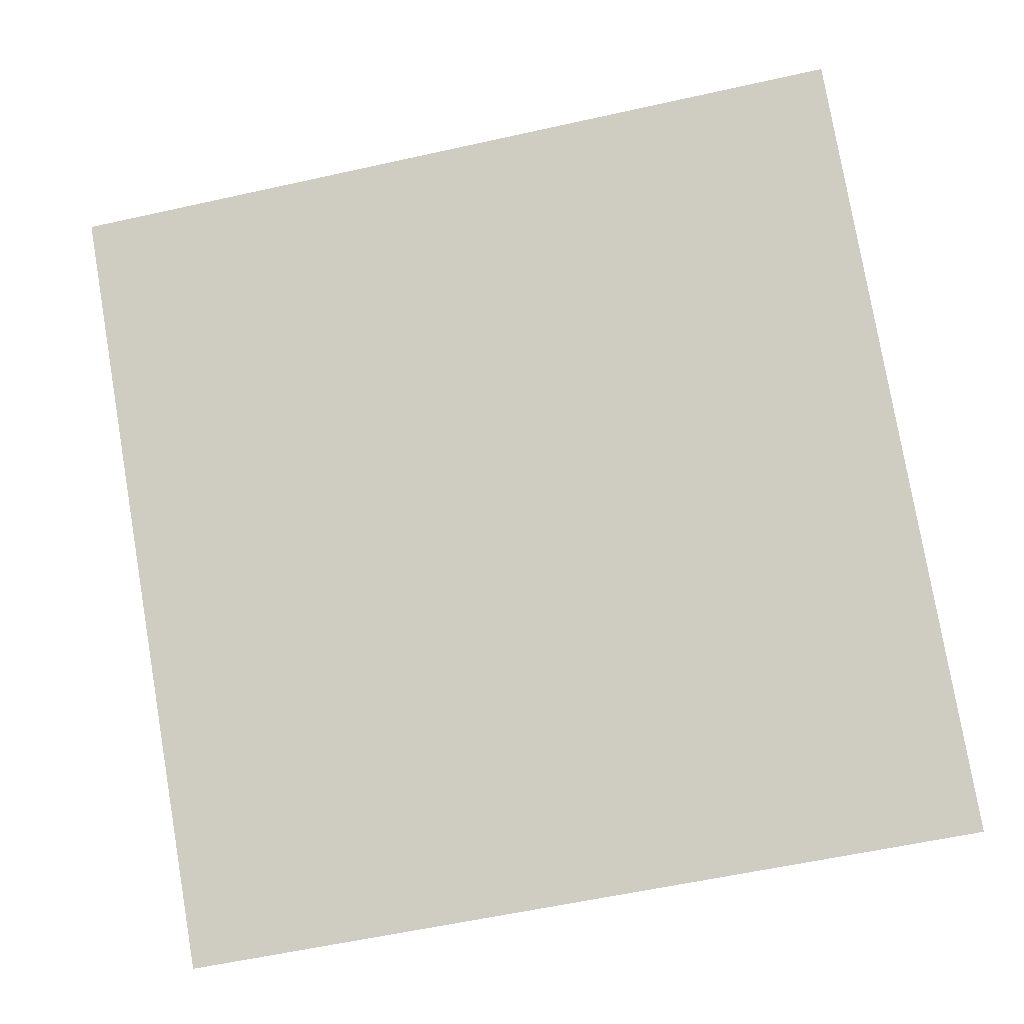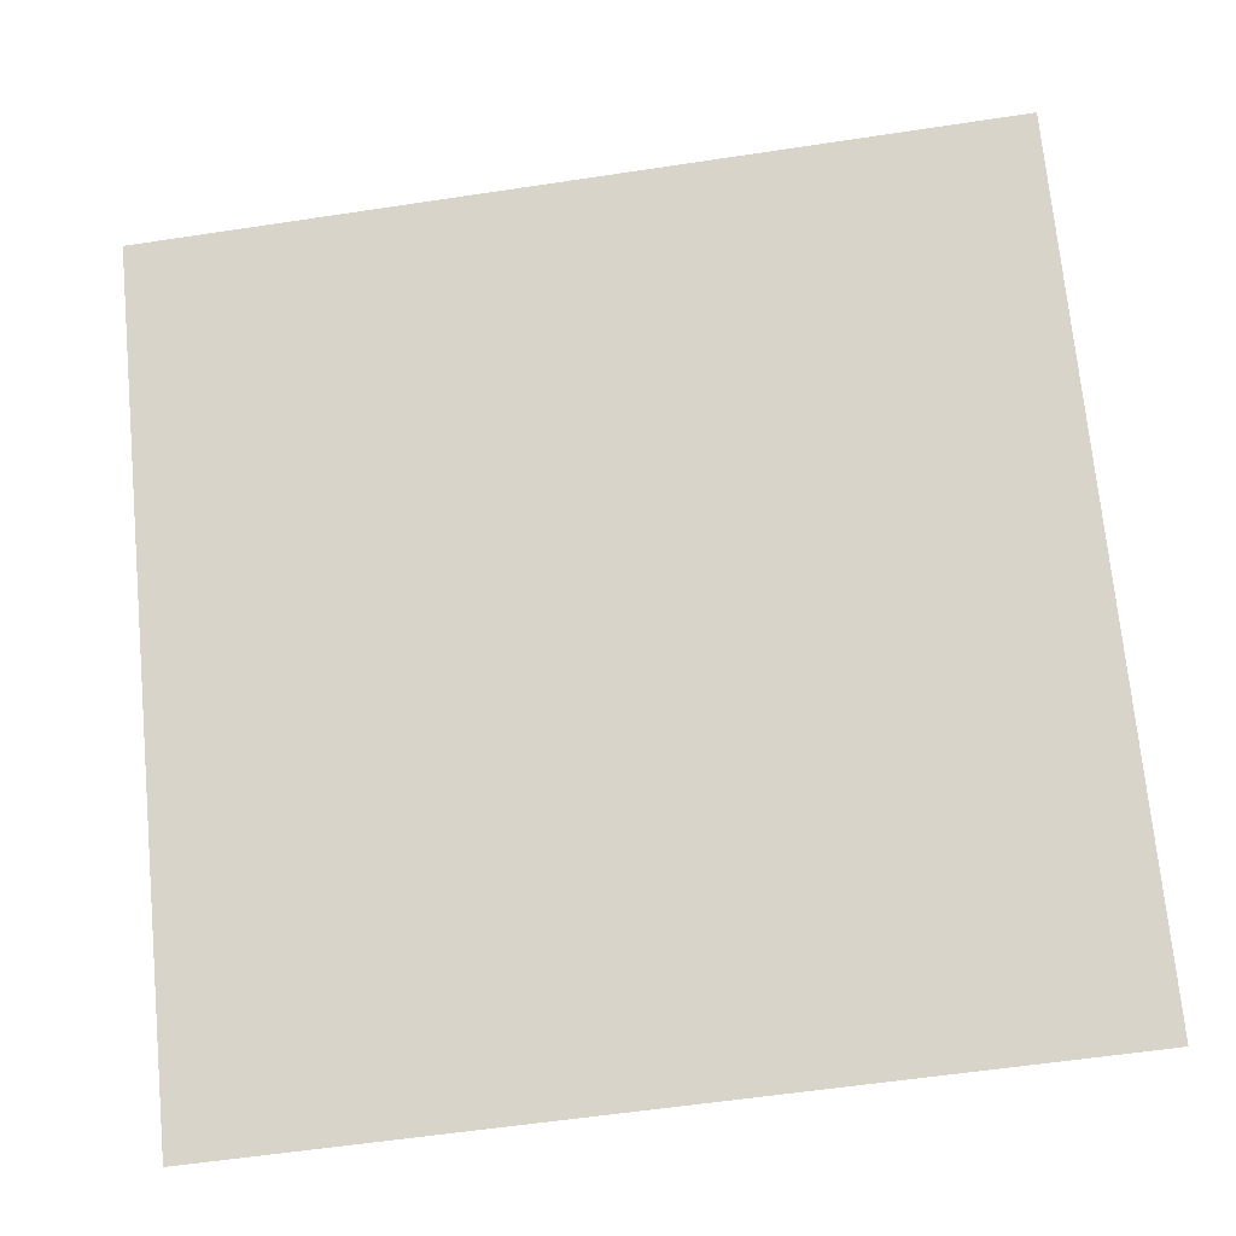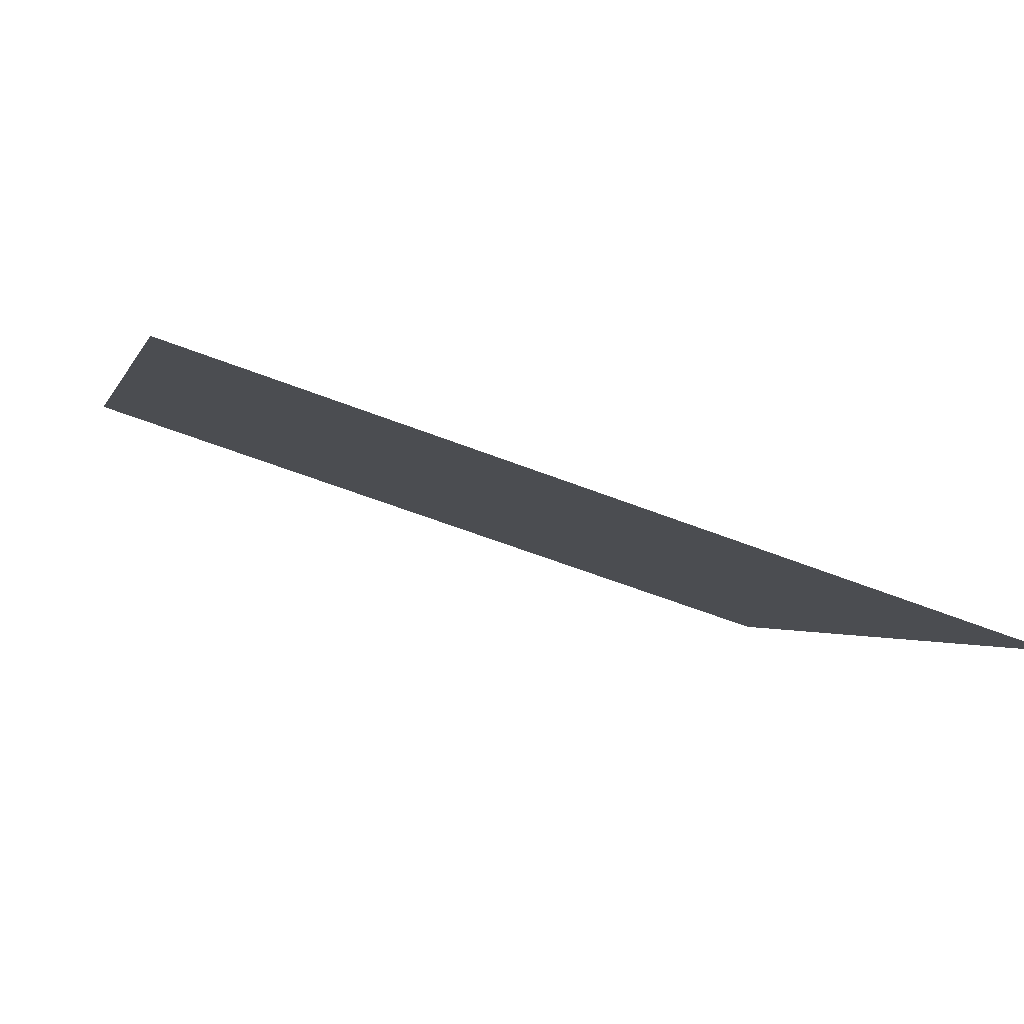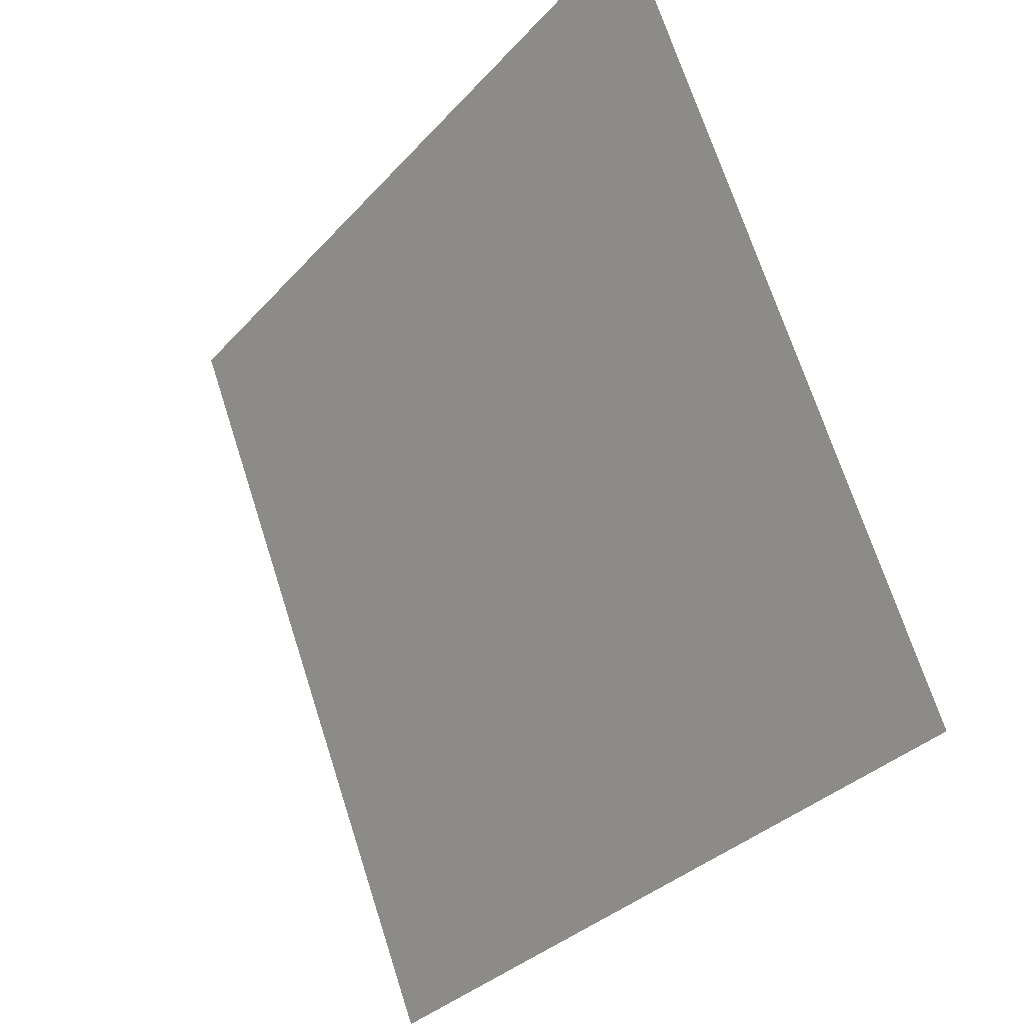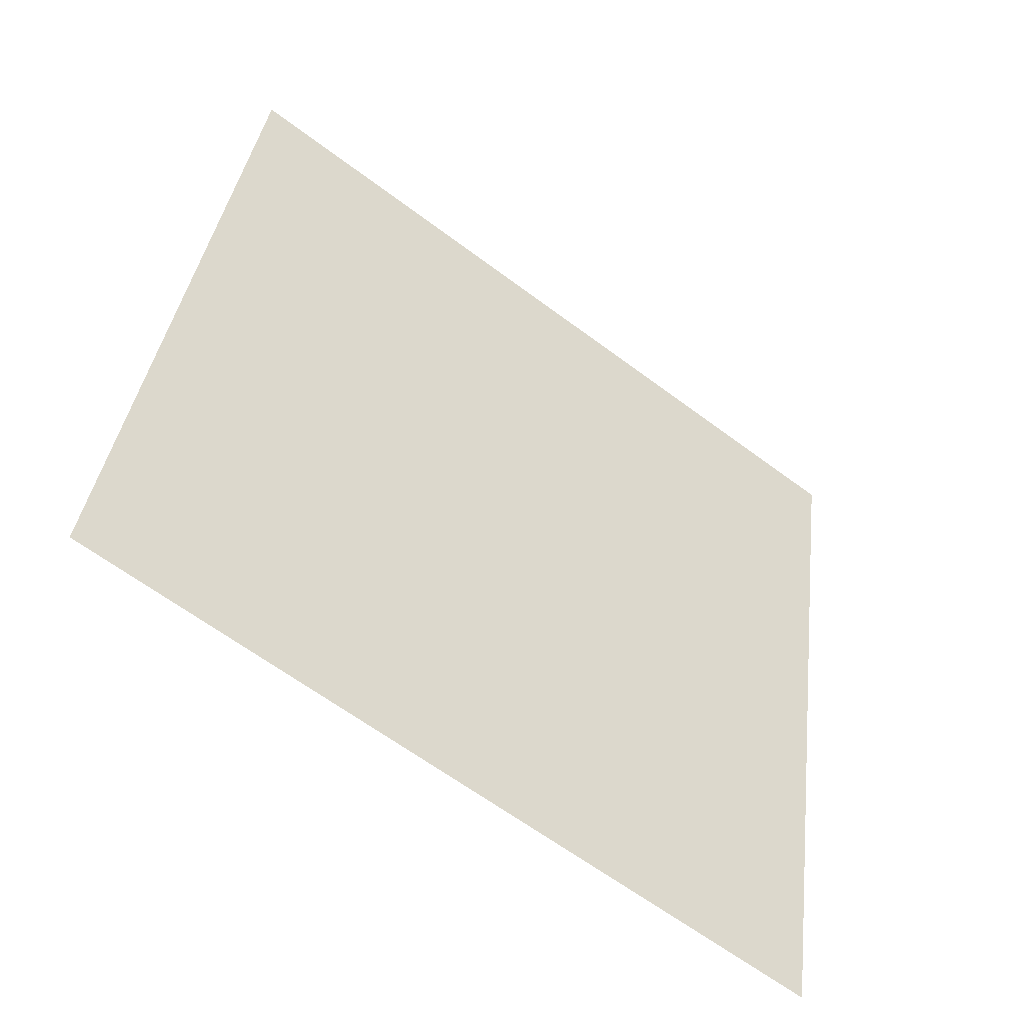
<metadata>
{"format":"obj","ext":"obj","renderer":"f3d","projection":"perspective","resolution":1024,"background":"white","views":[{"elev":-64.5,"azim":13.4,"up":"+Y"},{"elev":-54.7,"azim":-172.5,"up":"+Z"},{"elev":-56.6,"azim":-23.5,"up":"+Z"},{"elev":69.3,"azim":70.8,"up":"+Z"},{"elev":35.2,"azim":97.5,"up":"+Y"}]}
</metadata>
<code>
v 0.07958 0.5914 0.2488
v 0.07302 0.5915 0.2489
v 0.07314 0.5955 0.2541
v 0.0797 0.5953 0.2541
f 4 3 2 1

</code>
